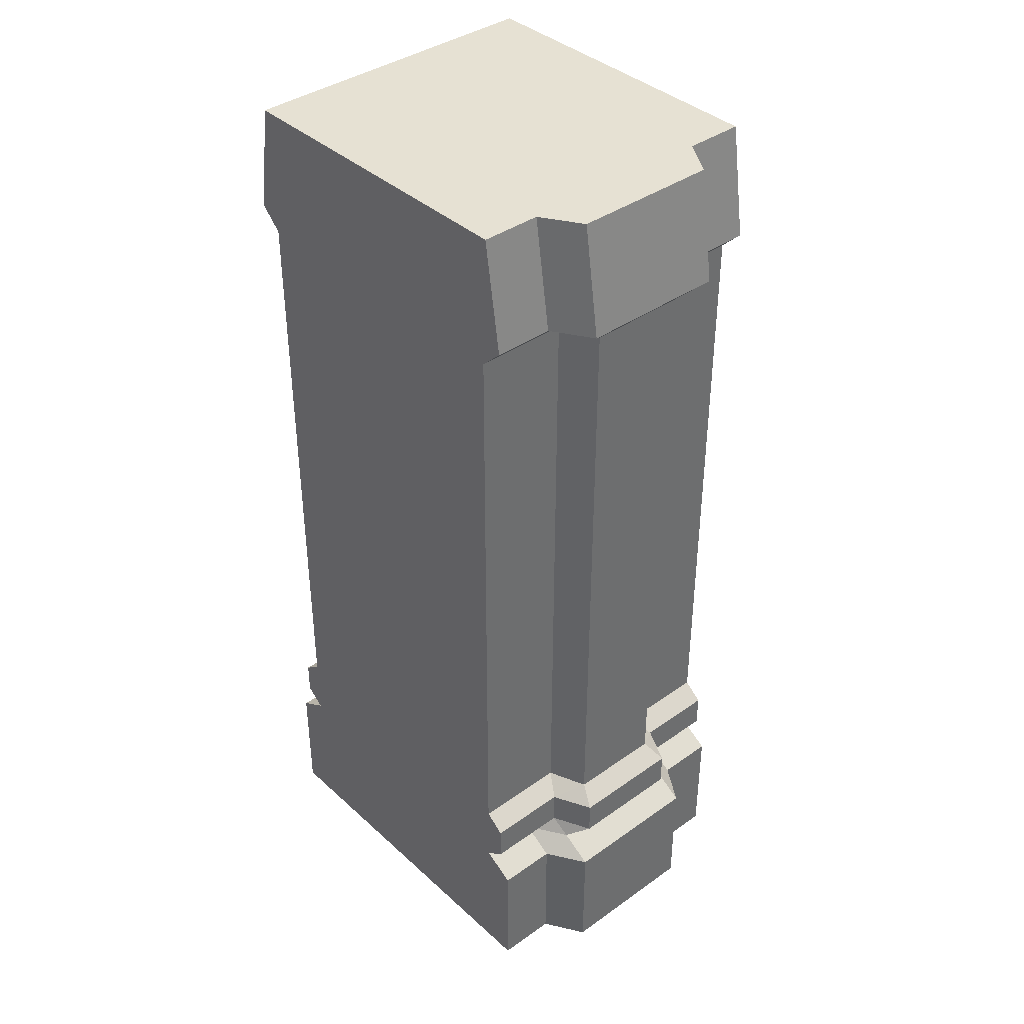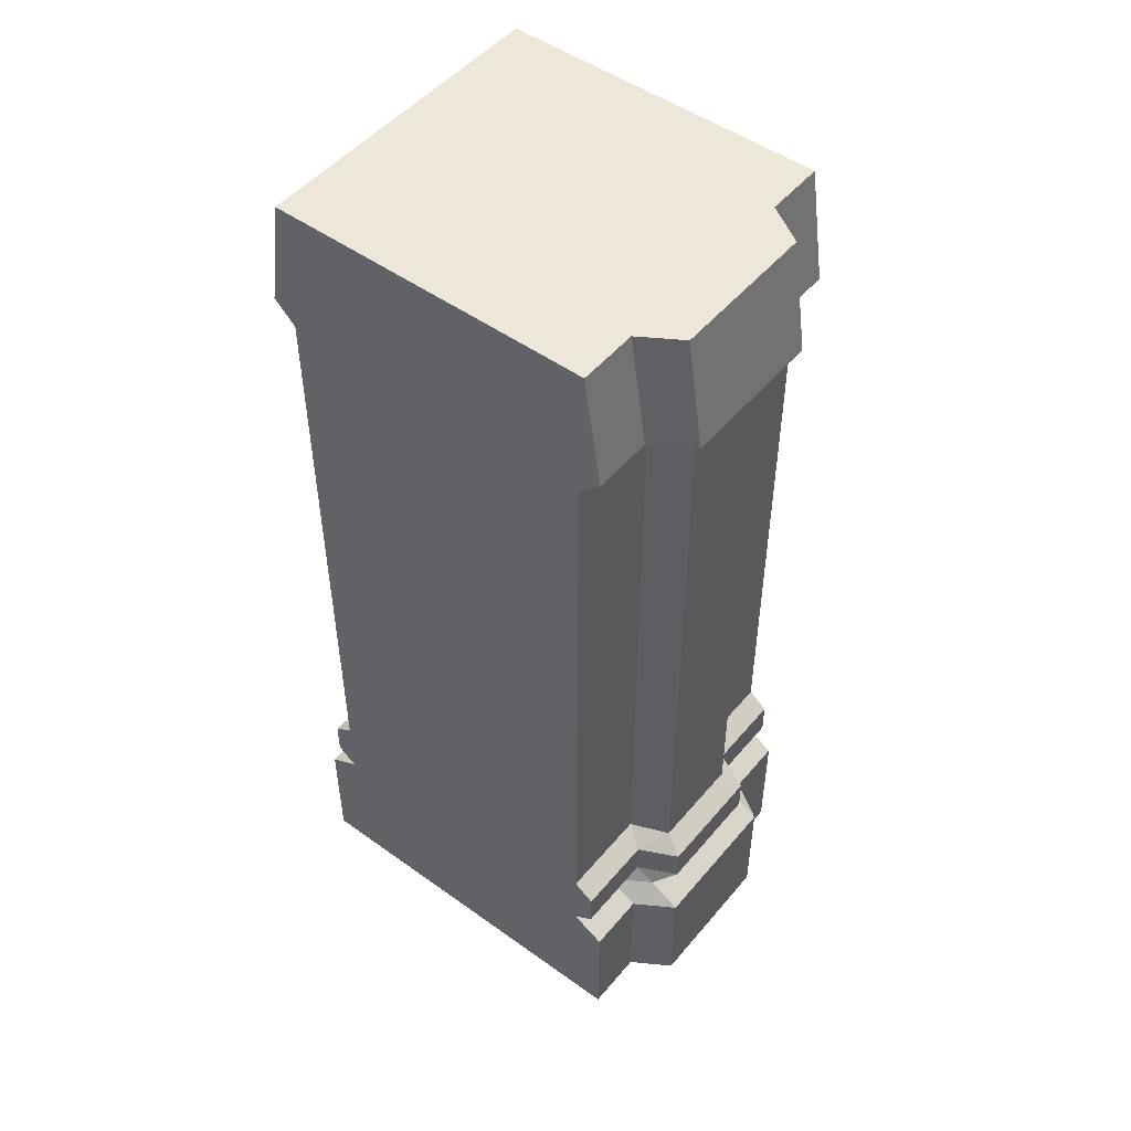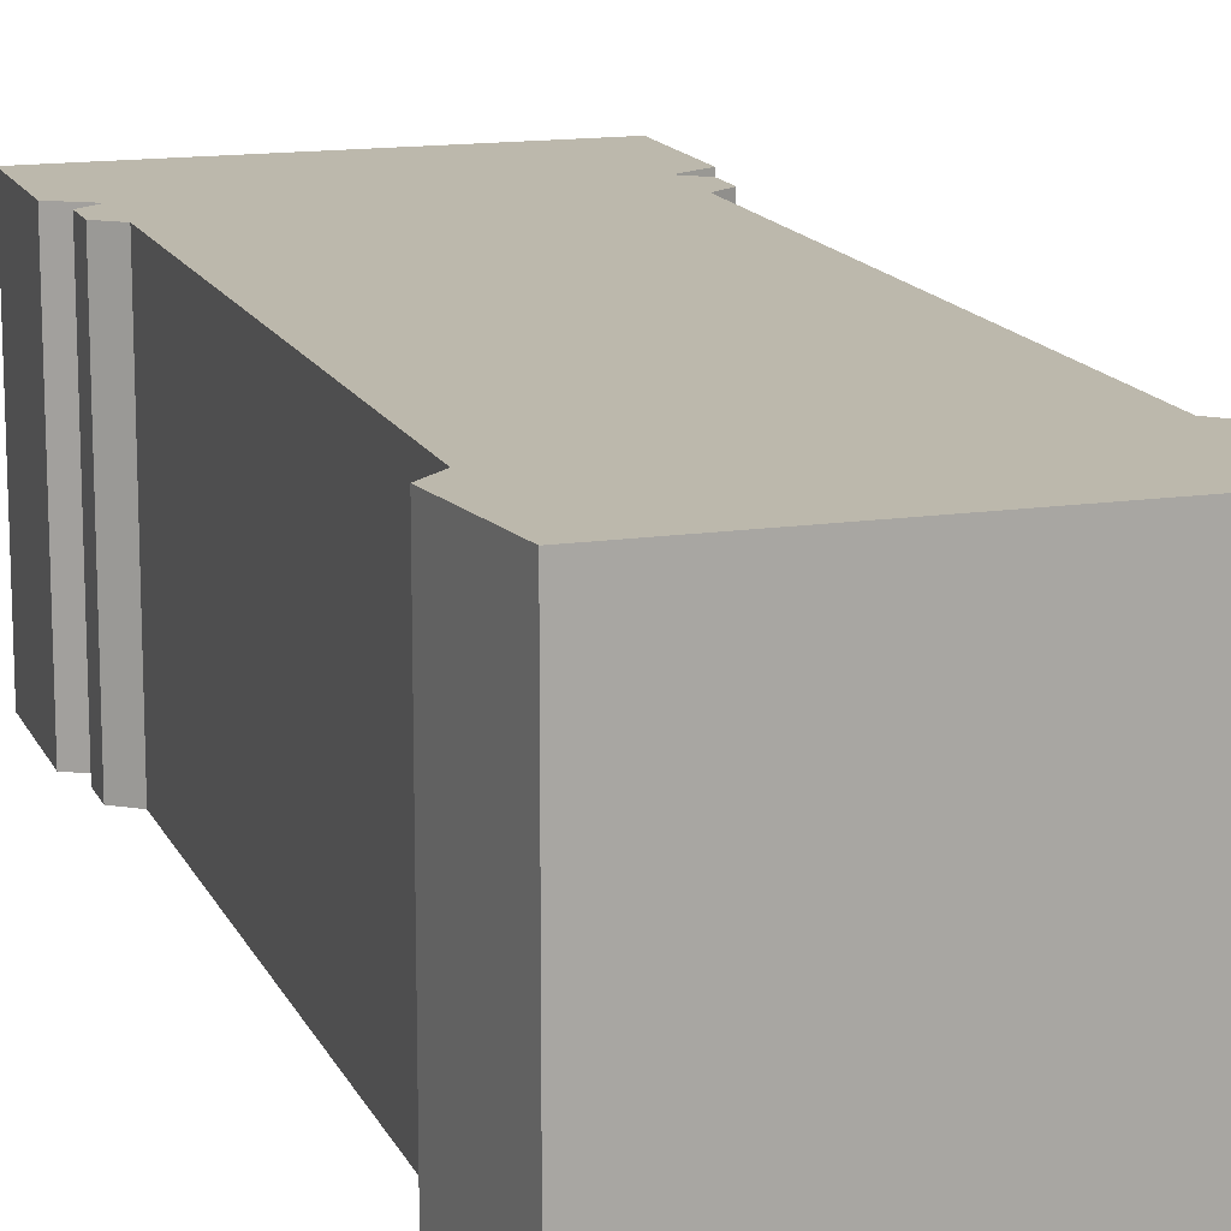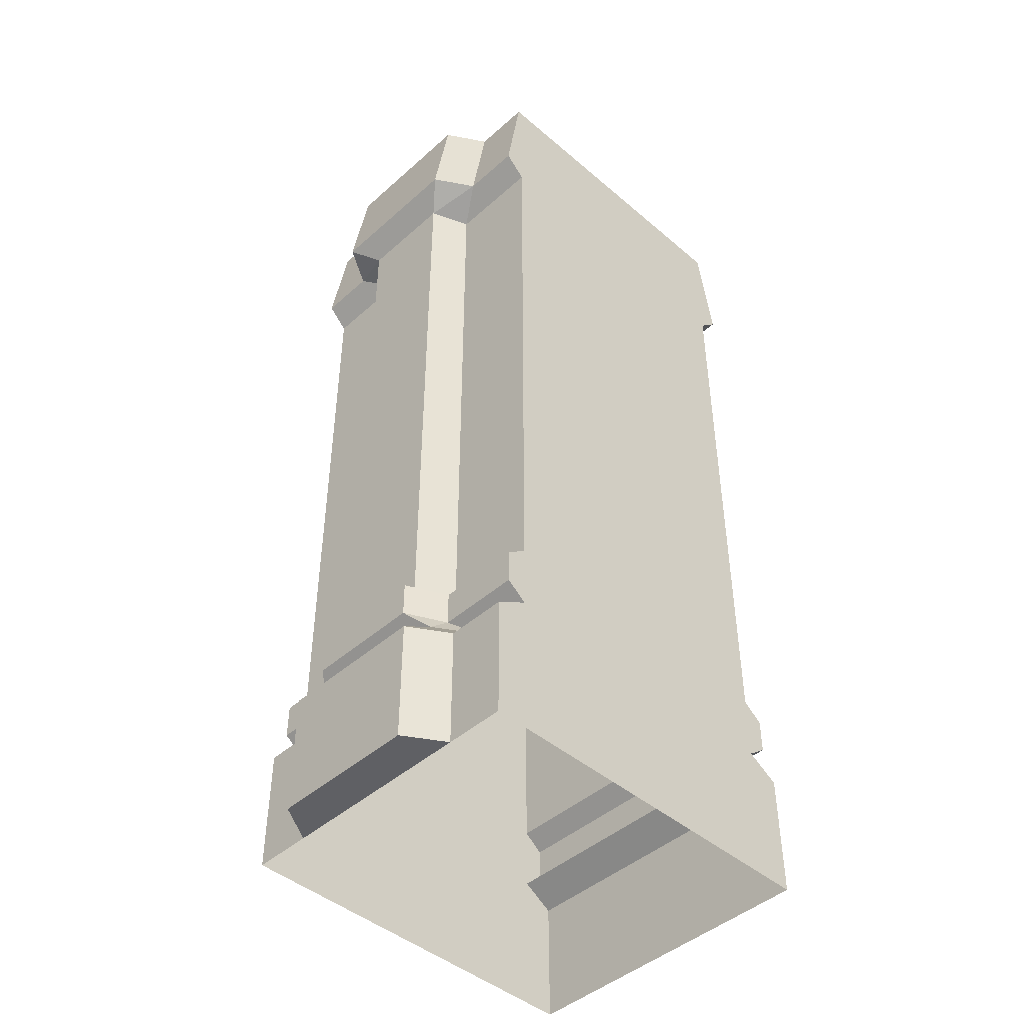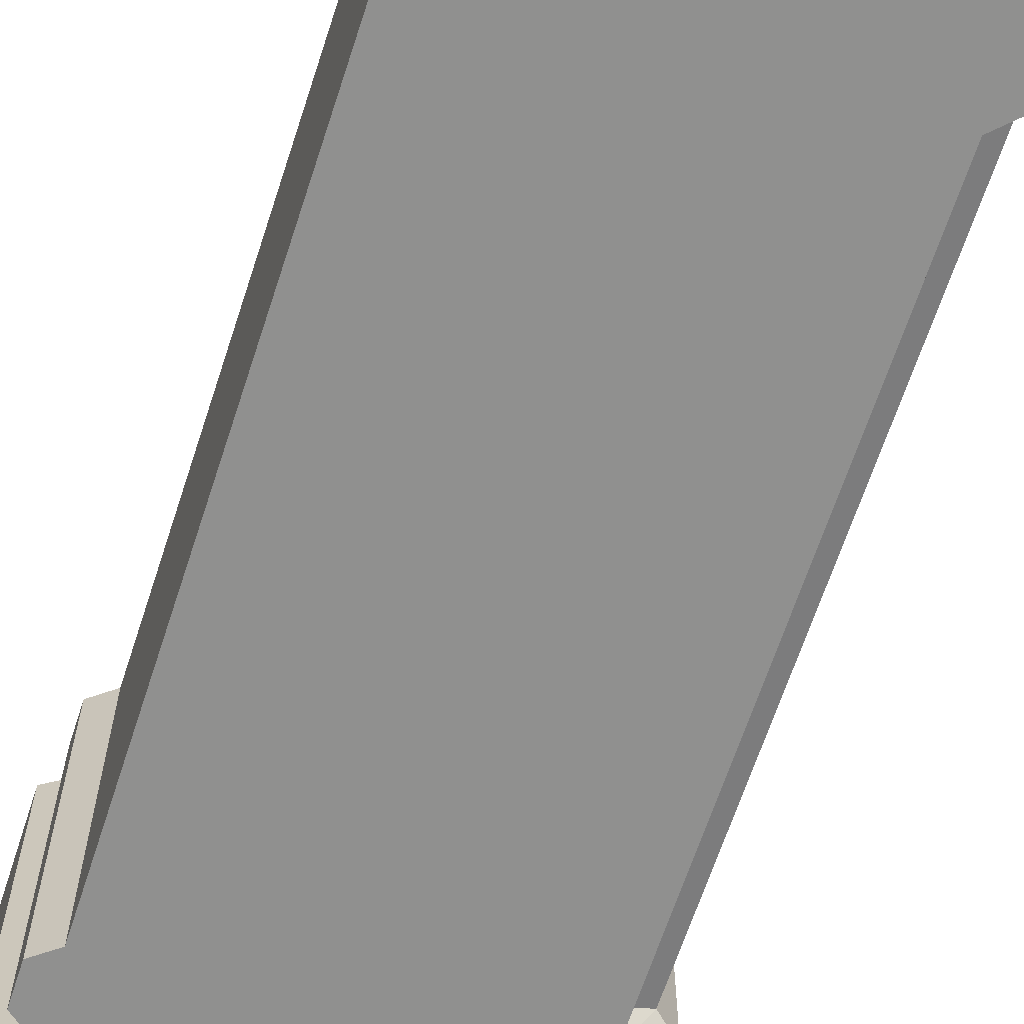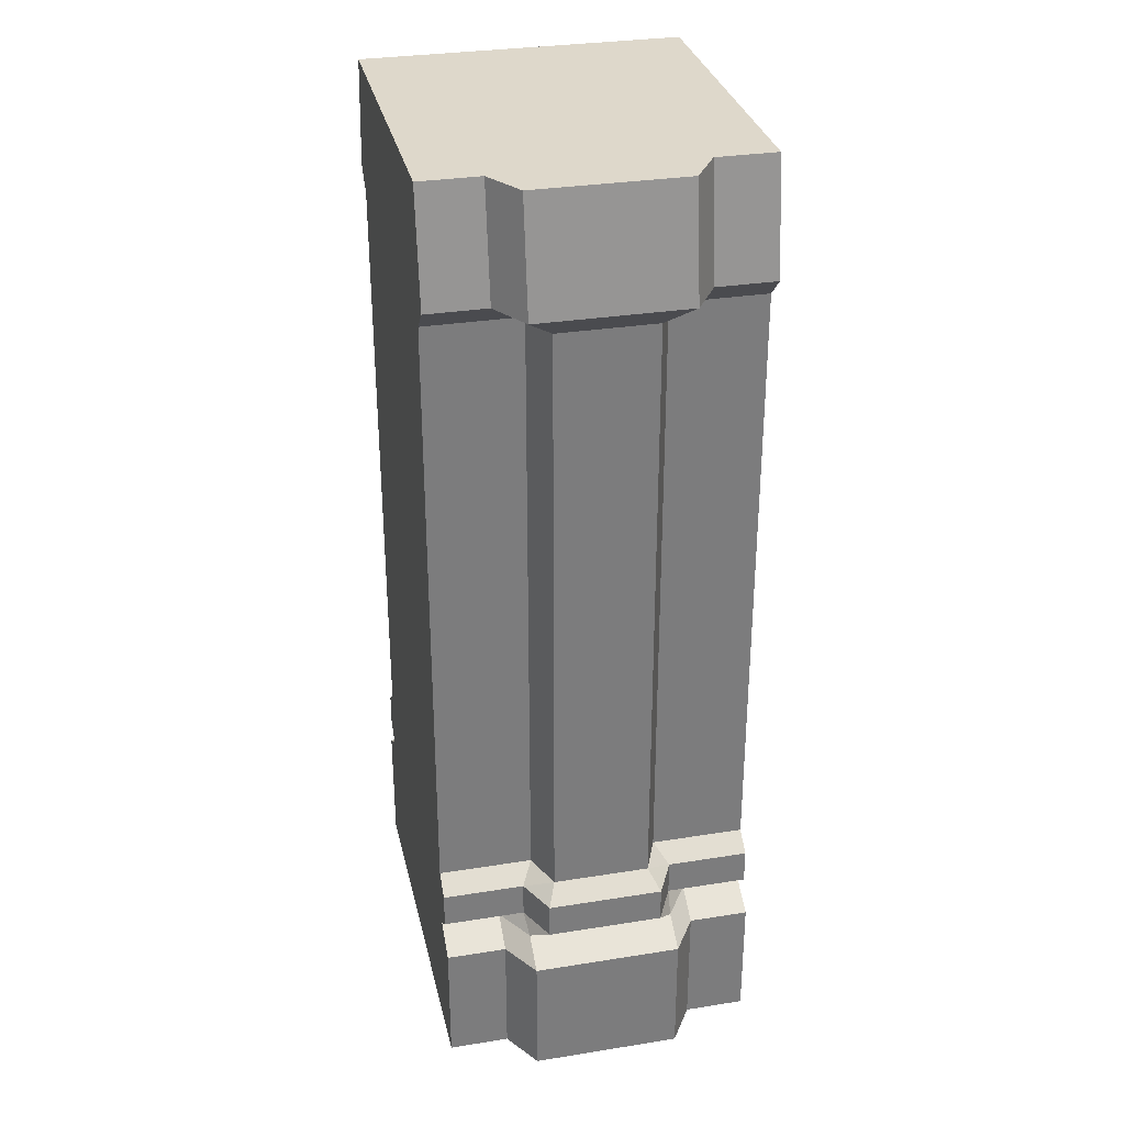
<metadata>
{"format":"obj","ext":"obj","renderer":"f3d","projection":"perspective","resolution":1024,"background":"white","views":[{"elev":38.9,"azim":-131.6,"up":"+Y"},{"elev":49.8,"azim":-141.7,"up":"+Y"},{"elev":14.6,"azim":162.1,"up":"+Z"},{"elev":-45.3,"azim":-44.4,"up":"+Y"},{"elev":-65.5,"azim":161.9,"up":"+Z"},{"elev":31.6,"azim":-102.7,"up":"+Y"}]}
</metadata>
<code>
v 0 2.58 1
v -0 2.58 0
v 1 2.58 0
v 1 2.58 1
v -0.0146 3 0
v 1.015 3 0
v 1.015 3 1
v -0.0146 3 1
v -0.0692 2.647 0
v 1.069 2.647 0
v 1.069 2.647 1
v -0.0692 2.647 1
v -0.1018 0 1
v -0.1018 0 0
v 1.102 -0 0
v 1.102 0 1
v -0.1018 0.3967 1
v 1.102 0.3967 1
v 1.102 0.3967 0
v -0.1018 0.3967 0
v 0 0.4576 1
v 1 0.4576 1
v 1 0.4576 0
v -0 0.4576 0
v -0.06362 0.5064 1
v 1.064 0.5064 1
v 1.064 0.5064 0
v -0.06362 0.5064 0
v -0.06362 0.617 1
v 1.064 0.617 1
v 1.064 0.617 0
v -0.06362 0.617 0
v 0 0.6655 1
v 1 0.6655 1
v 1 0.6655 0
v -0 0.6655 0
v -0.0146 3 0.8113
v -0.0692 2.647 0.8113
v 0 2.58 0.7035
v 0 0.6655 0.7035
v -0.06362 0.617 0.7422
v -0.06362 0.5064 0.7422
v 0 0.4576 0.8113
v -0.1018 0.3967 0.8113
v -0.1018 0 0.8113
v -0.0146 3 0.1887
v -0.0692 2.647 0.1887
v 0 2.58 0.2965
v 0 0.6655 0.2965
v -0.06362 0.617 0.2578
v -0.06362 0.5064 0.2578
v 0 0.4576 0.1887
v -0.1018 0.3967 0.1887
v -0.1018 0 0.1887
v -0.1917 2.647 0.7341
v -0.1917 2.647 0.2659
v -0.1371 3 0.7341
v -0.1371 3 0.2659
v -0.1225 2.58 0.653
v -0.1225 2.58 0.347
v -0.1225 0.6655 0.347
v -0.1225 0.6655 0.653
v -0.1861 0.617 0.3179
v -0.1861 0.617 0.6821
v -0.1861 0.5064 0.3179
v -0.1861 0.5064 0.6821
v -0.1225 0.4576 0.2659
v -0.1225 0.4576 0.7341
v -0.2243 0.3967 0.2659
v -0.2243 0.3967 0.7341
v -0.2243 0 0.7341
v -0.2243 0 0.2659
f 6 10 5
f 5 10 9
f 12 11 8
f 8 11 7
f 38 12 37
f 37 12 8
f 12 38 1
f 1 38 39
f 3 2 10
f 10 2 9
f 1 4 12
f 12 4 11
f 3 35 2
f 2 35 36
f 1 33 4
f 4 33 34
f 40 33 39
f 39 33 1
f 17 13 18
f 18 13 16
f 15 19 16
f 16 19 18
f 20 19 14
f 14 19 15
f 13 17 45
f 45 17 44
f 21 17 22
f 22 17 18
f 19 23 18
f 18 23 22
f 24 23 20
f 20 23 19
f 44 17 43
f 43 17 21
f 25 21 26
f 26 21 22
f 23 27 22
f 22 27 26
f 28 27 24
f 24 27 23
f 21 25 43
f 43 25 42
f 29 25 30
f 30 25 26
f 27 31 26
f 26 31 30
f 32 31 28
f 28 31 27
f 42 25 41
f 41 25 29
f 33 29 34
f 34 29 30
f 31 35 30
f 30 35 34
f 36 35 32
f 32 35 31
f 29 33 41
f 41 33 40
f 56 55 58
f 58 55 57
f 59 55 60
f 60 55 56
f 61 62 60
f 60 62 59
f 63 64 61
f 61 64 62
f 65 66 63
f 63 66 64
f 67 68 65
f 65 68 66
f 69 70 67
f 67 70 68
f 71 70 72
f 72 70 69
f 9 47 5
f 5 47 46
f 48 47 2
f 2 47 9
f 36 49 2
f 2 49 48
f 32 50 36
f 36 50 49
f 28 51 32
f 32 51 50
f 24 52 28
f 28 52 51
f 20 53 24
f 24 53 52
f 54 53 14
f 14 53 20
f 37 57 38
f 38 57 55
f 37 46 57
f 57 46 58
f 46 47 58
f 58 47 56
f 39 38 59
f 59 38 55
f 48 60 47
f 47 60 56
f 40 39 62
f 62 39 59
f 48 49 60
f 60 49 61
f 40 62 41
f 41 62 64
f 49 50 61
f 61 50 63
f 42 41 66
f 66 41 64
f 50 51 63
f 63 51 65
f 43 42 68
f 68 42 66
f 52 67 51
f 51 67 65
f 43 68 44
f 44 68 70
f 52 53 67
f 67 53 69
f 45 44 71
f 71 44 70
f 53 54 69
f 69 54 72
f 54 45 72
f 72 45 71
f 35 3 34
f 34 3 4
f 3 10 4
f 4 10 11
f 10 6 11
f 11 6 7
f 6 5 7
f 7 5 8

</code>
